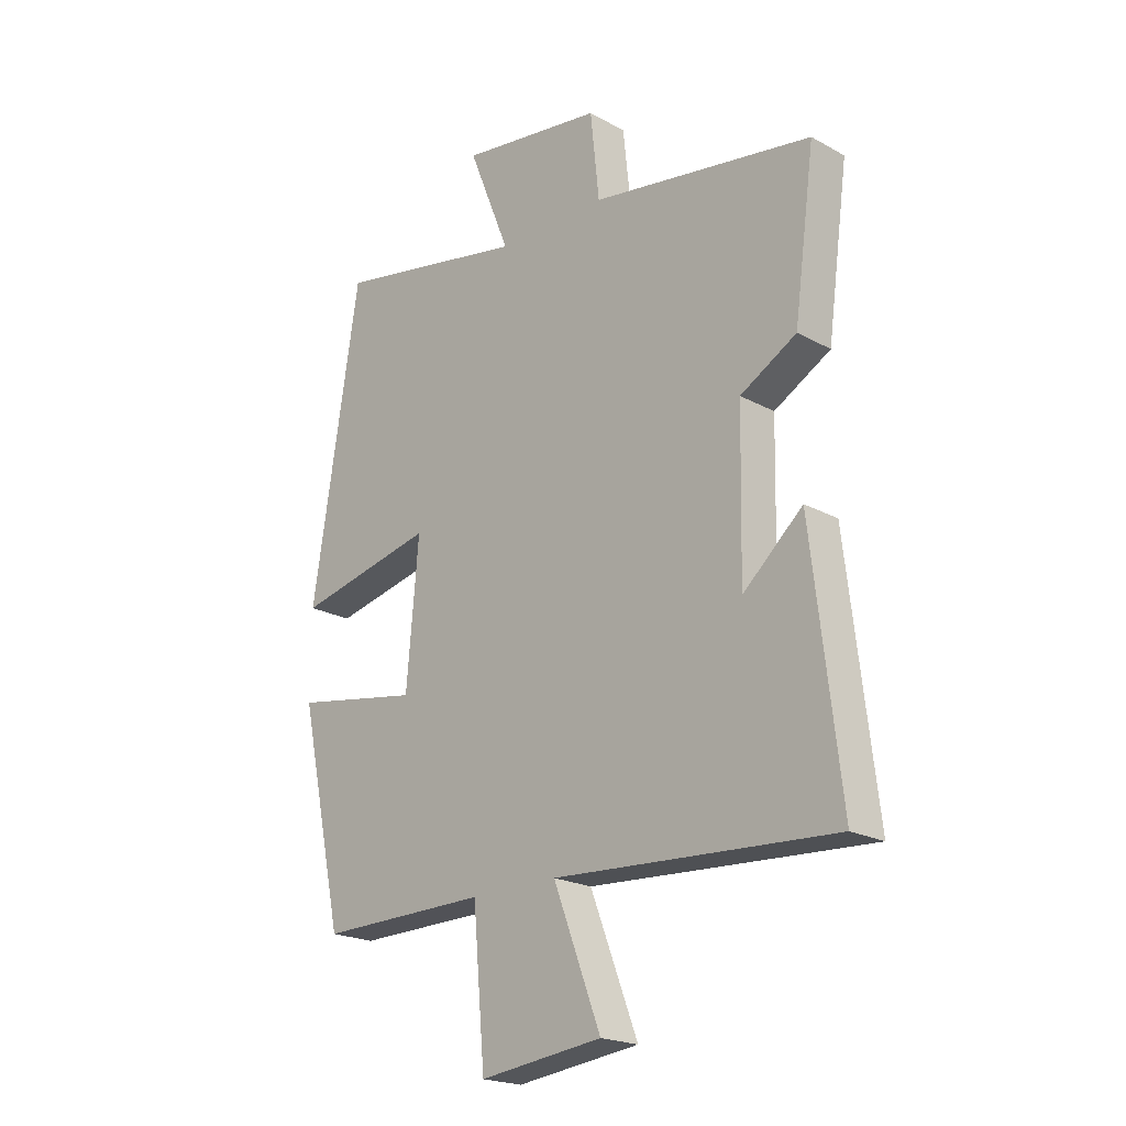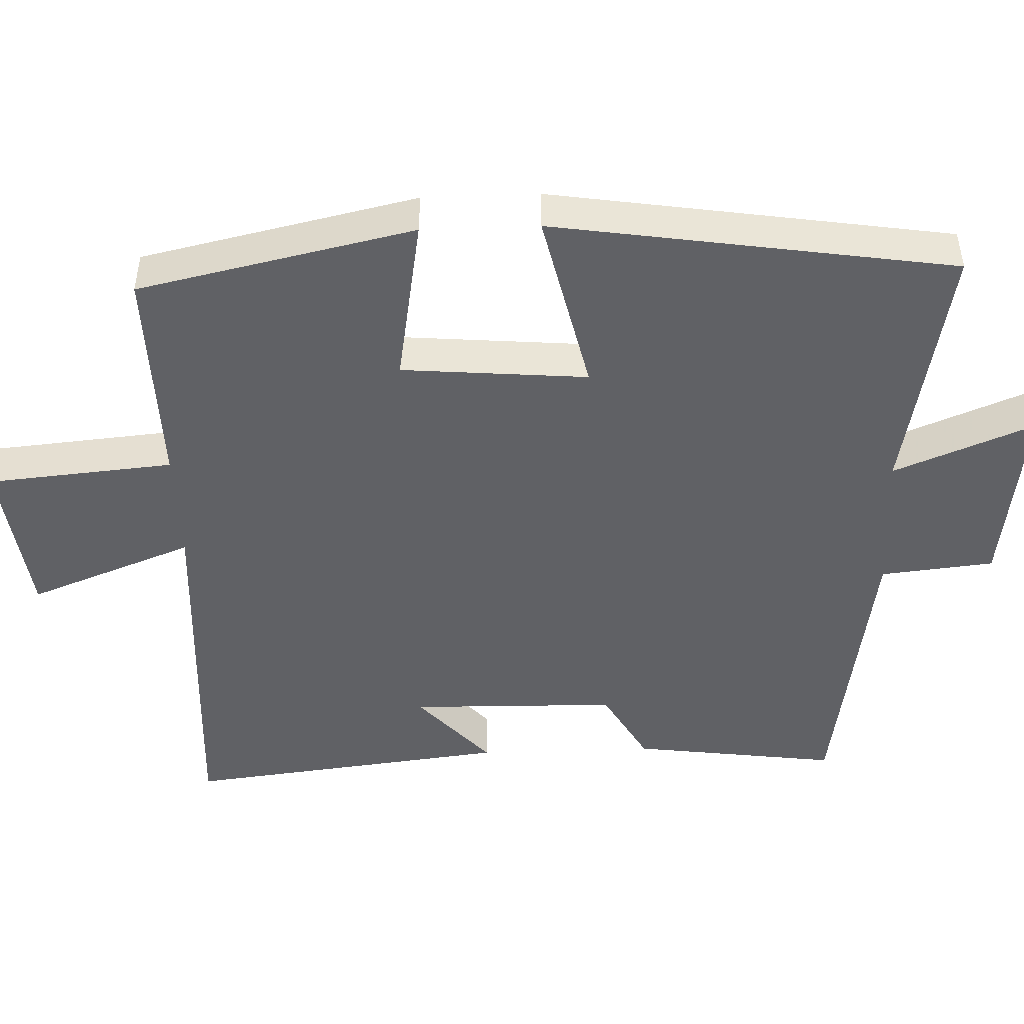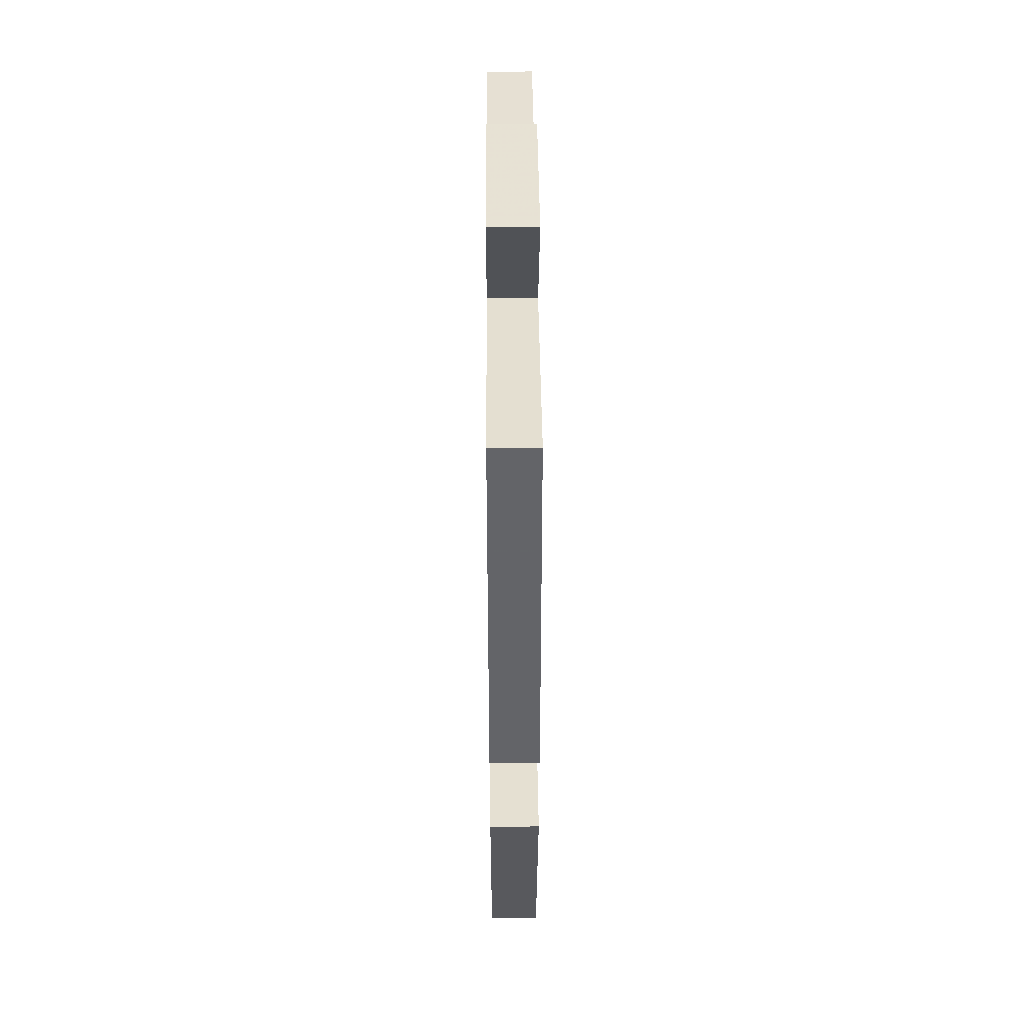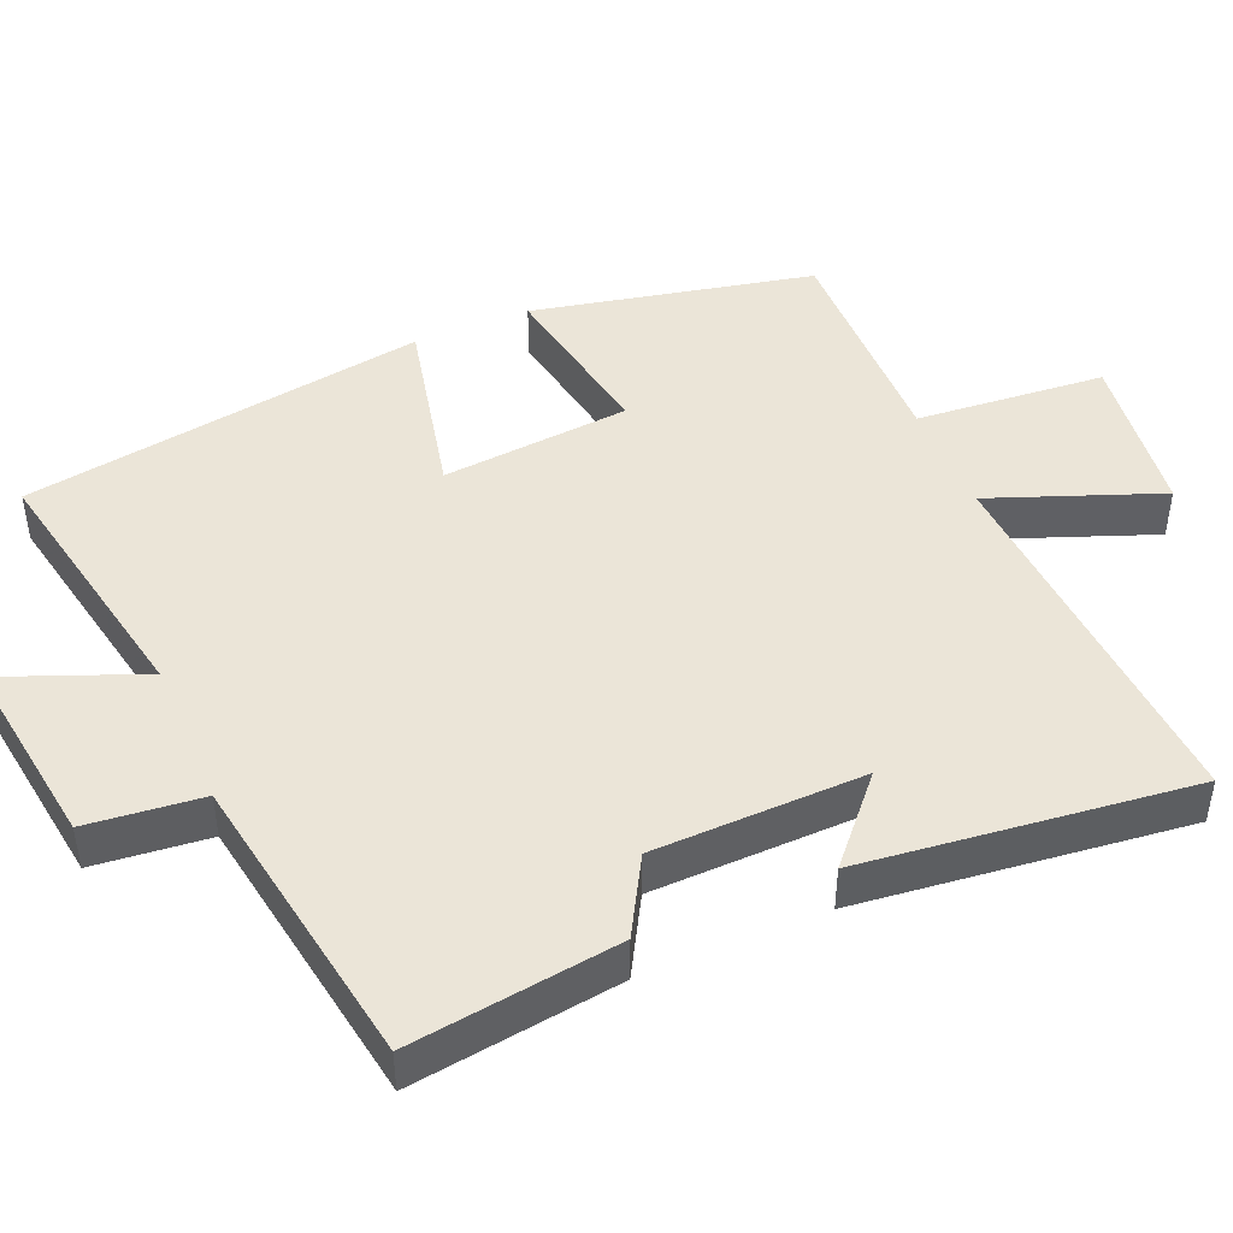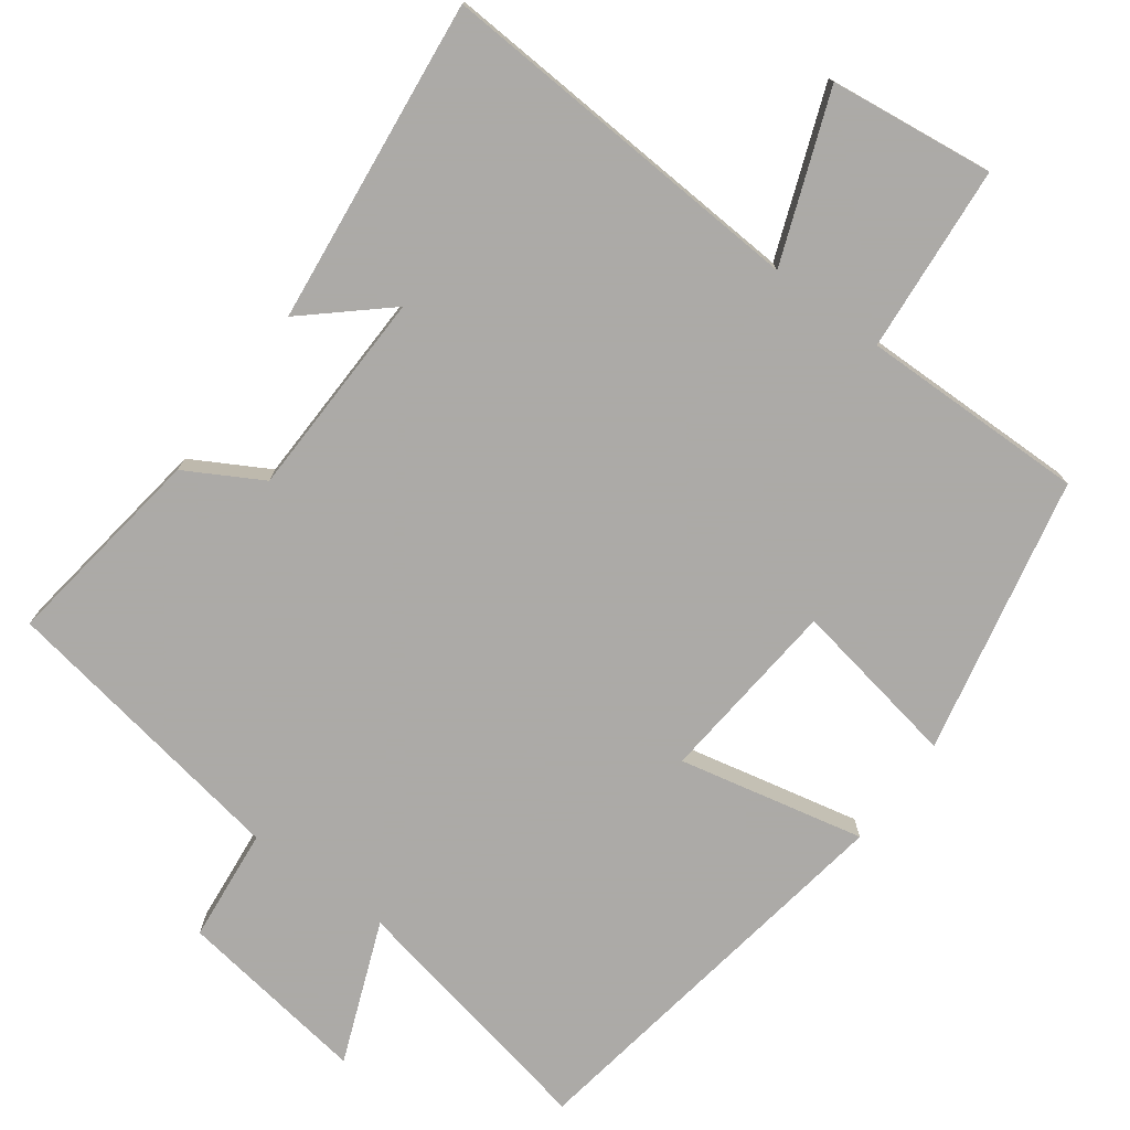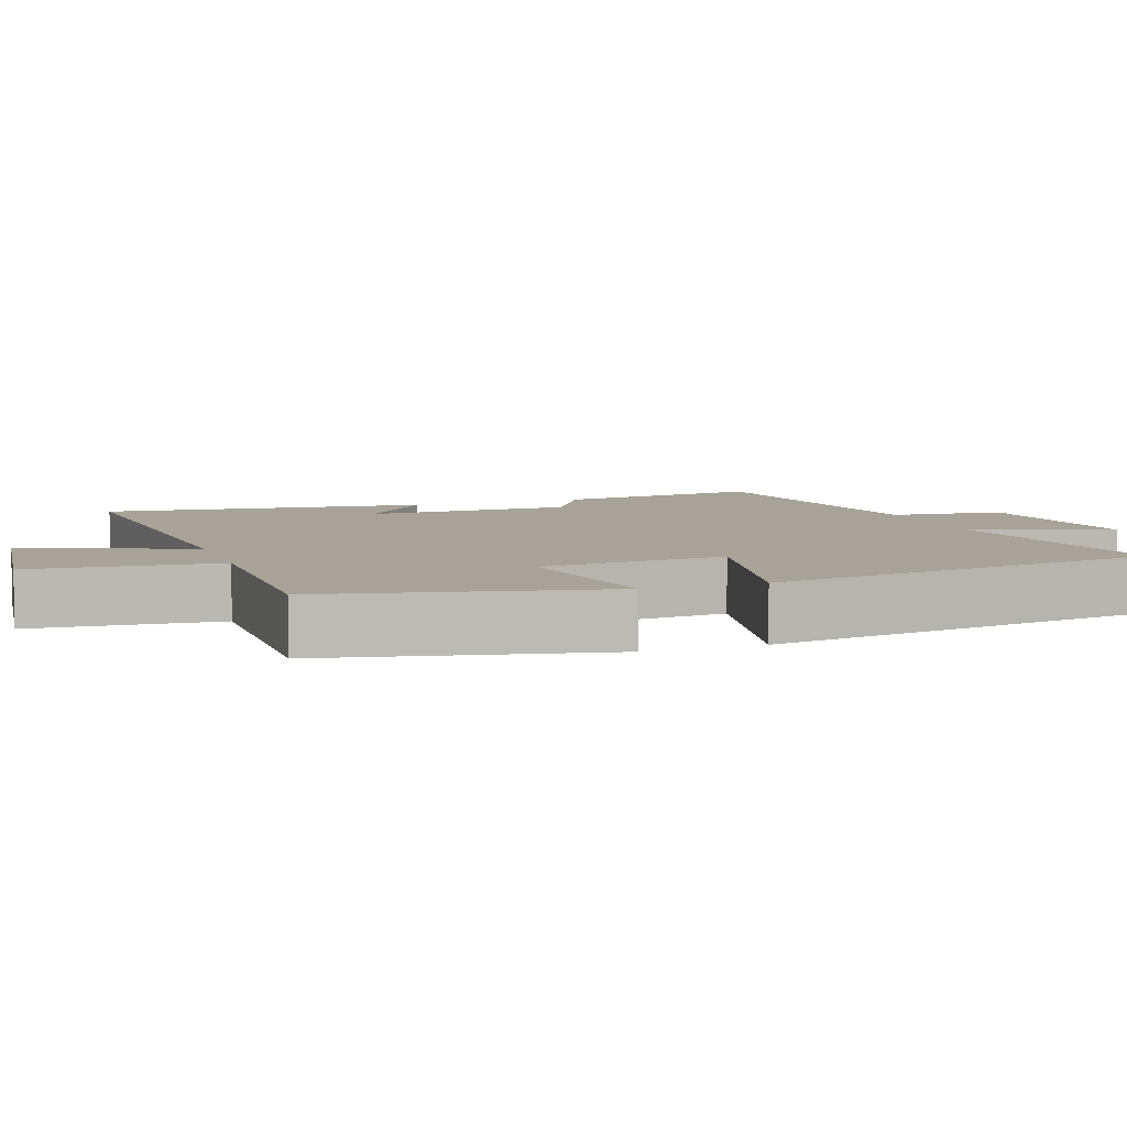
<metadata>
{"format":"obj","ext":"obj","renderer":"f3d","projection":"perspective","resolution":1024,"background":"white","views":[{"elev":-20.9,"azim":45.4,"up":"+Z"},{"elev":-47.2,"azim":-87.8,"up":"+Y"},{"elev":47.6,"azim":-90.4,"up":"+Z"},{"elev":45.7,"azim":66.9,"up":"+Y"},{"elev":-76.0,"azim":143.4,"up":"+Y"},{"elev":6.8,"azim":-109.5,"up":"+Y"}]}
</metadata>
<code>
v -0.415 0.07 0.568
v -0.064 0.07 0.5
v -0.14 0.07 0.69
v 0.12 0.07 0.654
v 0.136 0.07 0.5
v 0.538 0.07 0.435
v 0.5 0.07 0.155
v 0.398 0.07 0.097
v 0.392 0.07 -0.185
v 0.5 0.07 -0.089
v 0.551 0.07 -0.529
v 0.044 0.07 -0.5
v 0.13 0.07 -0.725
v -0.092 0.07 -0.753
v -0.114 0.07 -0.5
v -0.419 0.07 -0.505
v -0.5 0.07 -0.13
v -0.271 0.07 -0.17
v -0.249 0.07 0.082
v -0.5 0.07 0.026
v -0.415 0 0.568
v -0.064 0 0.5
v -0.14 0 0.69
v 0.12 0 0.654
v 0.136 0 0.5
v 0.538 0 0.435
v 0.5 0 0.155
v 0.398 0 0.097
v 0.392 0 -0.185
v 0.5 0 -0.089
v 0.551 0 -0.529
v 0.044 0 -0.5
v 0.13 0 -0.725
v -0.092 0 -0.753
v -0.114 0 -0.5
v -0.419 0 -0.505
v -0.5 0 -0.13
v -0.271 0 -0.17
v -0.249 0 0.082
v -0.5 0 0.026
f 19 20 1 2
f 18 19 2
f 15 16 17 18
f 15 18 2
f 12 13 14 15
f 12 15 2
f 9 10 11 12
f 8 9 12 2
f 5 6 7 8
f 5 8 2 3
f 3 4 5
f 22 21 40 39
f 22 39 38
f 38 37 36 35
f 22 38 35
f 35 34 33 32
f 22 35 32
f 32 31 30 29
f 22 32 29 28
f 28 27 26 25
f 23 22 28 25
f 25 24 23
f 1 21 22 2
f 2 22 23 3
f 3 23 24 4
f 4 24 25 5
f 5 25 26 6
f 6 26 27 7
f 7 27 28 8
f 8 28 29 9
f 9 29 30 10
f 10 30 31 11
f 11 31 32 12
f 12 32 33 13
f 13 33 34 14
f 14 34 35 15
f 15 35 36 16
f 16 36 37 17
f 17 37 38 18
f 18 38 39 19
f 19 39 40 20
f 20 40 21 1

</code>
